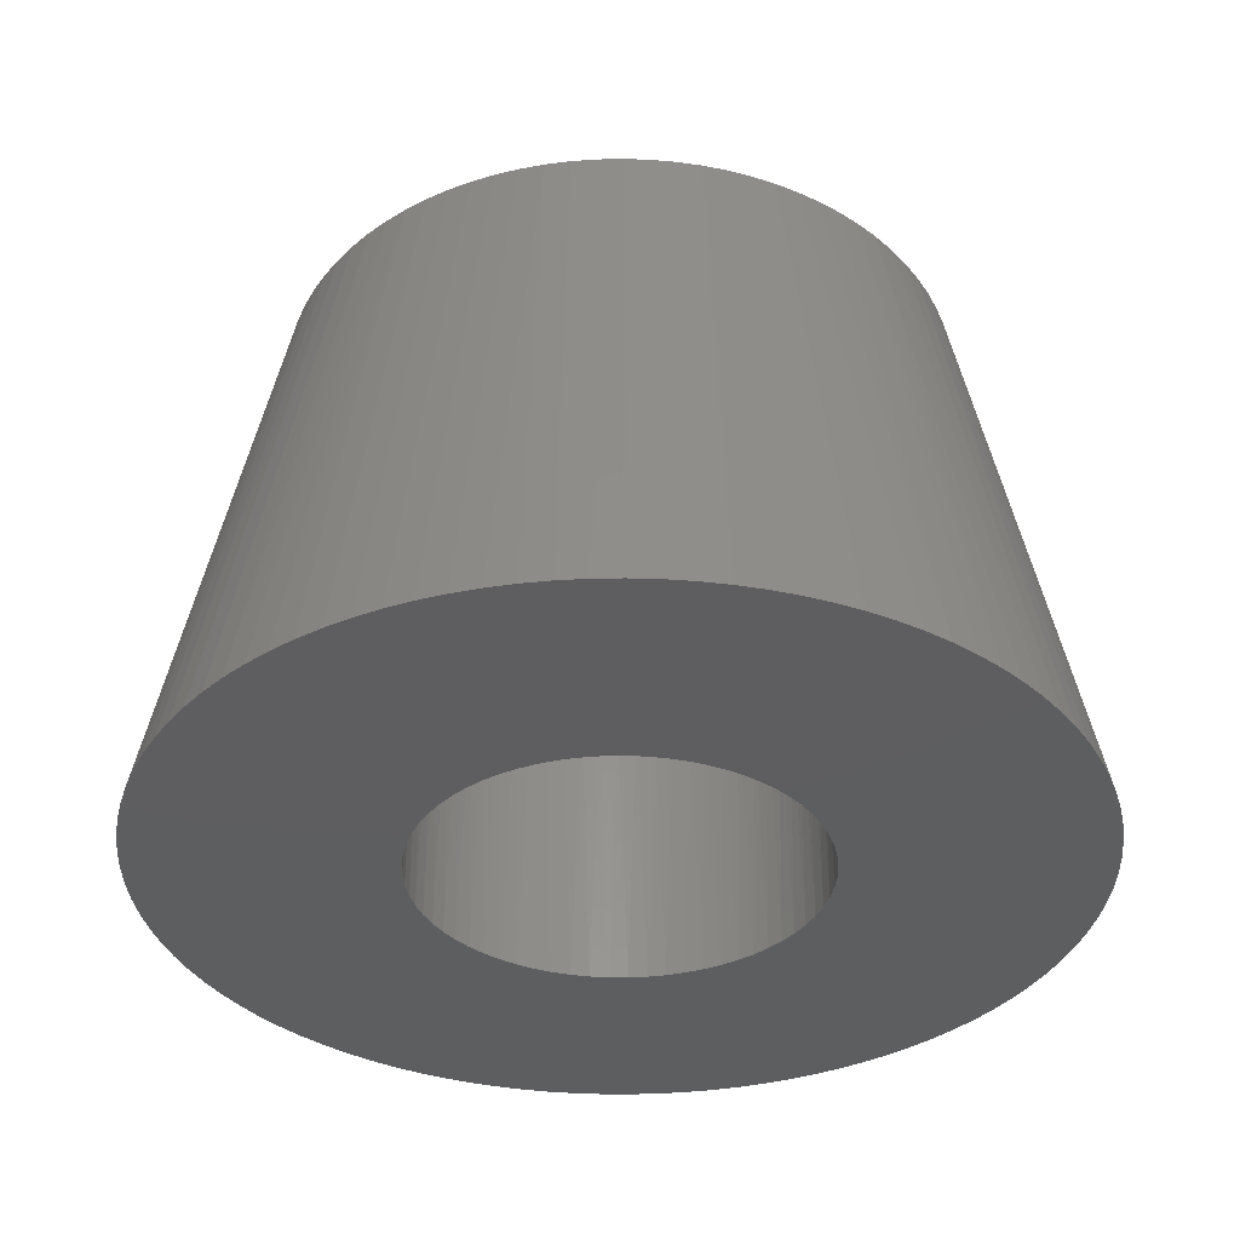
<metadata>
{"format":"stl","ext":"stl","renderer":"f3d","projection":"perspective","resolution":1024,"background":"white","views":[{"elev":-35.5,"azim":89.5,"up":"+Z"}]}
</metadata>
<code>
# stl→obj: 389 verts, 778 faces
v 3.992 -0.2487 -2.445e-16
v 4 0 -2.449e-16
v 3 0 5
v 3.992 0.2487 -2.445e-16
v 2.992 0.2165 5
v 3.969 0.4964 -2.432e-16
v 2.969 0.4318 5
v 3.931 0.7422 -2.411e-16
v 2.93 0.6449 5
v 3.877 0.9851 -2.381e-16
v 2.876 0.8546 5
v 3.808 1.224 -2.343e-16
v 2.807 1.06 5
v 3.725 1.459 -2.297e-16
v 2.723 1.26 5
v 3.627 1.687 -2.243e-16
v 3.515 1.91 -2.181e-16
v 2.625 1.453 5
v 3.389 2.124 -2.111e-16
v 2.513 1.638 5
v 3.251 2.331 -2.034e-16
v 2.388 1.816 5
v 3.099 2.529 -1.95e-16
v 2.251 1.983 5
v 2.936 2.716 -1.86e-16
v 2.102 2.14 5
v 2.762 2.894 -1.763e-16
v 1.942 2.286 5
v 2.576 3.06 -1.661e-16
v 2.381 3.214 -1.553e-16
v 1.772 2.421 5
v 2.177 3.356 -1.439e-16
v 1.593 2.542 5
v 1.964 3.485 -1.322e-16
v 1.405 2.651 5
v 1.744 3.6 -1.2e-16
v 1.21 2.745 5
v 1.516 3.701 -1.074e-16
v 1.009 2.825 5
v 1.283 3.789 -9.446e-17
v 0.8026 2.891 5
v 1.045 3.861 -8.128e-17
v 0.5919 2.941 5
v 0.8032 3.919 -6.787e-17
v 0.5581 3.961 -5.429e-17
v 0.3781 2.976 5
v 0.3107 3.988 -4.059e-17
v 0.1624 2.996 5
v 0.06221 4 -2.683e-17
v -0.05416 3 5
v -0.1866 3.996 -1.305e-17
v -0.2705 2.988 5
v -0.4346 3.976 6.899e-19
v -0.4853 2.96 5
v -0.681 3.942 1.434e-17
v -0.6977 2.918 5
v -0.9247 3.892 2.783e-17
v -1.165 3.827 4.114e-17
v -0.9064 2.86 5
v -1.401 3.747 5.419e-17
v -1.11 2.787 5
v -1.631 3.652 6.694e-17
v -1.309 2.7 5
v -1.855 3.544 7.934e-17
v -1.5 2.598 5
v -2.071 3.422 9.135e-17
v -1.684 2.483 5
v -2.28 3.286 1.029e-16
v -1.858 2.355 5
v -2.48 3.138 1.14e-16
v -2.67 2.978 1.245e-16
v -2.023 2.215 5
v -2.85 2.806 1.345e-16
v -2.178 2.063 5
v -3.019 2.624 1.438e-16
v -2.321 1.901 5
v -3.177 2.431 1.526e-16
v -2.452 1.728 5
v -3.322 2.229 1.606e-16
v -2.571 1.547 5
v -3.454 2.018 1.679e-16
v -2.675 1.357 5
v -3.572 1.799 1.745e-16
v -3.677 1.574 1.803e-16
v -2.766 1.161 5
v -3.768 1.342 1.853e-16
v -2.843 0.9579 5
v -3.844 1.105 1.895e-16
v -2.905 0.7503 5
v -3.906 0.8641 1.929e-16
v -2.951 0.5387 5
v -3.952 0.6196 1.955e-16
v -2.982 0.3244 5
v -3.983 0.3727 1.972e-16
v -2.998 0.1083 5
v -3.998 0.1244 1.981e-16
v -3.998 -0.1244 1.981e-16
v -2.998 -0.1083 5
v -3.983 -0.3727 1.972e-16
v -2.982 -0.3244 5
v -3.952 -0.6196 1.955e-16
v -2.951 -0.5387 5
v -3.906 -0.8641 1.929e-16
v -2.905 -0.7503 5
v -3.844 -1.105 1.895e-16
v -2.843 -0.9579 5
v -3.768 -1.342 1.853e-16
v -2.766 -1.161 5
v -3.677 -1.574 1.803e-16
v -2.675 -1.357 5
v -3.572 -1.799 1.745e-16
v -3.454 -2.018 1.679e-16
v -2.571 -1.547 5
v -3.322 -2.229 1.606e-16
v -2.452 -1.728 5
v -3.177 -2.431 1.526e-16
v -2.321 -1.901 5
v -3.019 -2.624 1.438e-16
v -2.178 -2.063 5
v -2.85 -2.806 1.345e-16
v -2.023 -2.215 5
v -2.67 -2.978 1.245e-16
v -1.858 -2.355 5
v -2.48 -3.138 1.14e-16
v -2.28 -3.286 1.029e-16
v -1.684 -2.483 5
v -2.071 -3.422 9.135e-17
v -1.5 -2.598 5
v -1.855 -3.544 7.934e-17
v -1.309 -2.7 5
v -1.631 -3.652 6.694e-17
v -1.11 -2.787 5
v -1.401 -3.747 5.419e-17
v -0.9064 -2.86 5
v -1.165 -3.827 4.114e-17
v -0.6977 -2.918 5
v -0.9247 -3.892 2.783e-17
v -0.681 -3.942 1.434e-17
v -0.4853 -2.96 5
v -0.4346 -3.976 6.899e-19
v -0.2705 -2.988 5
v -0.1866 -3.996 -1.305e-17
v -0.05416 -3 5
v 0.06221 -4 -2.683e-17
v 0.1624 -2.996 5
v 0.3107 -3.988 -4.059e-17
v 0.3781 -2.976 5
v 0.5581 -3.961 -5.429e-17
v 0.5919 -2.941 5
v 0.8032 -3.919 -6.787e-17
v 1.045 -3.861 -8.128e-17
v 0.8026 -2.891 5
v 1.283 -3.789 -9.446e-17
v 1.009 -2.825 5
v 1.516 -3.701 -1.074e-16
v 1.21 -2.745 5
v 1.744 -3.6 -1.2e-16
v 1.405 -2.651 5
v 1.964 -3.485 -1.322e-16
v 1.593 -2.542 5
v 2.177 -3.356 -1.439e-16
v 1.772 -2.421 5
v 2.381 -3.214 -1.553e-16
v 1.942 -2.286 5
v 2.576 -3.06 -1.661e-16
v 2.762 -2.894 -1.763e-16
v 2.102 -2.14 5
v 2.936 -2.716 -1.86e-16
v 2.251 -1.983 5
v 3.099 -2.529 -1.95e-16
v 2.388 -1.816 5
v 3.251 -2.331 -2.034e-16
v 2.513 -1.638 5
v 3.389 -2.124 -2.111e-16
v 2.625 -1.453 5
v 3.515 -1.91 -2.181e-16
v 2.723 -1.26 5
v 3.627 -1.687 -2.243e-16
v 3.725 -1.459 -2.297e-16
v 2.807 -1.06 5
v 3.808 -1.224 -2.343e-16
v 2.876 -0.8546 5
v 3.877 -0.9851 -2.381e-16
v 2.93 -0.6449 5
v 3.931 -0.7422 -2.411e-16
v 2.969 -0.4318 5
v 3.969 -0.4964 -2.432e-16
v 2.992 -0.2165 5
v 1.75 0 5
v 1.742 0.1639 5
v 1.719 0.3263 5
v 1.681 0.4859 5
v 1.628 0.6412 5
v 1.561 0.7908 5
v 1.48 0.9335 5
v 1.386 1.068 5
v 1.28 1.193 5
v 1.163 1.308 5
v 1.035 1.411 5
v 0.8986 1.502 5
v 0.754 1.579 5
v 0.6028 1.643 5
v 0.4463 1.692 5
v 0.2859 1.726 5
v 0.123 1.746 5
v -0.04102 1.75 5
v -0.2047 1.738 5
v -0.3665 1.711 5
v -0.5251 1.669 5
v -0.6792 1.613 5
v -0.8272 1.542 5
v -0.968 1.458 5
v -1.1 1.361 5
v -1.223 1.252 5
v -1.335 1.132 5
v -1.435 1.002 5
v -1.522 0.8631 5
v -1.596 0.7168 5
v -1.657 0.5641 5
v -1.702 0.4065 5
v -1.733 0.2454 5
v -1.748 0.08203 5
v -1.748 -0.08203 5
v -1.733 -0.2454 5
v -1.702 -0.4065 5
v -1.657 -0.5641 5
v -1.596 -0.7168 5
v -1.522 -0.8631 5
v -1.435 -1.002 5
v -1.335 -1.132 5
v -1.223 -1.252 5
v -1.1 -1.361 5
v -0.968 -1.458 5
v -0.8272 -1.542 5
v -0.6792 -1.613 5
v -0.5251 -1.669 5
v -0.3665 -1.711 5
v -0.2047 -1.738 5
v -0.04102 -1.75 5
v 0.123 -1.746 5
v 0.2859 -1.726 5
v 0.4463 -1.692 5
v 0.6028 -1.643 5
v 0.754 -1.579 5
v 0.8986 -1.502 5
v 1.035 -1.411 5
v 1.163 -1.308 5
v 1.28 -1.193 5
v 1.386 -1.068 5
v 1.48 -0.9335 5
v 1.561 -0.7908 5
v 1.628 -0.6412 5
v 1.681 -0.4859 5
v 1.719 -0.3263 5
v 1.742 -0.1639 5
v 1.748 0.08203 2.5
v 1.748 -0.08203 2.5
v 1.733 -0.2454 2.5
v 1.702 -0.4065 2.5
v 1.657 -0.5641 2.5
v 1.596 -0.7168 2.5
v 1.522 -0.8631 2.5
v 1.435 -1.002 2.5
v 1.335 -1.132 2.5
v 1.223 -1.252 2.5
v 1.1 -1.361 2.5
v 0.968 -1.458 2.5
v 0.8272 -1.542 2.5
v 0.6792 -1.613 2.5
v 0.5251 -1.669 2.5
v 0.3665 -1.711 2.5
v 0.2047 -1.738 2.5
v 0.04102 -1.75 2.5
v -0.123 -1.746 2.5
v -0.2859 -1.726 2.5
v -0.4463 -1.692 2.5
v -0.6028 -1.643 2.5
v -0.754 -1.579 2.5
v -0.8986 -1.502 2.5
v -1.035 -1.411 2.5
v -1.163 -1.308 2.5
v -1.28 -1.193 2.5
v -1.386 -1.068 2.5
v -1.48 -0.9335 2.5
v -1.561 -0.7908 2.5
v -1.628 -0.6412 2.5
v -1.681 -0.4859 2.5
v -1.719 -0.3263 2.5
v -1.742 -0.1639 2.5
v -1.75 2.143e-16 2.5
v -1.742 0.1639 2.5
v -1.719 0.3263 2.5
v -1.681 0.4859 2.5
v -1.628 0.6412 2.5
v -1.561 0.7908 2.5
v -1.48 0.9335 2.5
v -1.386 1.068 2.5
v -1.28 1.193 2.5
v -1.163 1.308 2.5
v -1.035 1.411 2.5
v -0.8986 1.502 2.5
v -0.754 1.579 2.5
v -0.6028 1.643 2.5
v -0.4463 1.692 2.5
v -0.2859 1.726 2.5
v -0.123 1.746 2.5
v 0.04102 1.75 2.5
v 0.2047 1.738 2.5
v 0.3665 1.711 2.5
v 0.5251 1.669 2.5
v 0.6792 1.613 2.5
v 0.8272 1.542 2.5
v 0.968 1.458 2.5
v 1.1 1.361 2.5
v 1.223 1.252 2.5
v 1.335 1.132 2.5
v 1.435 1.002 2.5
v 1.522 0.8631 2.5
v 1.596 0.7168 2.5
v 1.657 0.5641 2.5
v 1.702 0.4065 2.5
v 1.733 0.2454 2.5
v 1.742 -0.1639 4.259e-19
v 1.75 0 0
v 1.742 0.1639 4.259e-19
v 1.719 0.3263 1.7e-18
v 1.681 0.4859 3.811e-18
v 1.628 0.6412 6.74e-18
v 1.561 0.7908 1.046e-17
v 1.48 0.9335 1.494e-17
v 1.386 1.068 2.015e-17
v 1.28 1.193 2.602e-17
v 1.163 1.308 3.252e-17
v 1.035 1.411 3.959e-17
v 0.8986 1.502 4.716e-17
v 0.754 1.579 5.516e-17
v 0.6028 1.643 6.354e-17
v 0.4463 1.692 7.221e-17
v 0.2859 1.726 8.109e-17
v 0.123 1.746 9.012e-17
v -0.04102 1.75 9.92e-17
v -0.2047 1.738 1.083e-16
v -0.3665 1.711 1.172e-16
v -0.5251 1.669 1.26e-16
v -0.6792 1.613 1.345e-16
v -0.8272 1.542 1.427e-16
v -0.968 1.458 1.505e-16
v -1.1 1.361 1.579e-16
v -1.223 1.252 1.647e-16
v -1.335 1.132 1.709e-16
v -1.435 1.002 1.764e-16
v -1.522 0.8631 1.812e-16
v -1.596 0.7168 1.854e-16
v -1.657 0.5641 1.887e-16
v -1.702 0.4065 1.912e-16
v -1.733 0.2454 1.929e-16
v -1.748 0.08203 1.937e-16
v -1.748 -0.08203 1.937e-16
v -1.733 -0.2454 1.929e-16
v -1.702 -0.4065 1.912e-16
v -1.657 -0.5641 1.887e-16
v -1.596 -0.7168 1.854e-16
v -1.522 -0.8631 1.812e-16
v -1.435 -1.002 1.764e-16
v -1.335 -1.132 1.709e-16
v -1.223 -1.252 1.647e-16
v -1.1 -1.361 1.579e-16
v -0.968 -1.458 1.505e-16
v -0.8272 -1.542 1.427e-16
v -0.6792 -1.613 1.345e-16
v -0.5251 -1.669 1.26e-16
v -0.3665 -1.711 1.172e-16
v -0.2047 -1.738 1.083e-16
v -0.04102 -1.75 9.92e-17
v 0.123 -1.746 9.012e-17
v 0.2859 -1.726 8.109e-17
v 0.4463 -1.692 7.221e-17
v 0.6028 -1.643 6.354e-17
v 0.754 -1.579 5.516e-17
v 0.8986 -1.502 4.716e-17
v 1.035 -1.411 3.959e-17
v 1.163 -1.308 3.252e-17
v 1.28 -1.193 2.602e-17
v 1.386 -1.068 2.015e-17
v 1.48 -0.9335 1.494e-17
v 1.561 -0.7908 1.046e-17
v 1.628 -0.6412 6.74e-18
v 1.681 -0.4859 3.811e-18
v 1.719 -0.3263 1.7e-18
f 1 2 3
f 3 2 4
f 3 4 5
f 5 4 6
f 5 6 7
f 7 6 8
f 7 8 9
f 9 8 10
f 9 10 11
f 11 10 12
f 11 12 13
f 13 12 14
f 13 14 15
f 15 14 16
f 15 16 17
f 15 17 18
f 18 17 19
f 18 19 20
f 20 19 21
f 20 21 22
f 22 21 23
f 22 23 24
f 24 23 25
f 24 25 26
f 26 25 27
f 26 27 28
f 28 27 29
f 28 29 30
f 28 30 31
f 31 30 32
f 31 32 33
f 33 32 34
f 33 34 35
f 35 34 36
f 35 36 37
f 37 36 38
f 37 38 39
f 39 38 40
f 39 40 41
f 41 40 42
f 41 42 43
f 43 42 44
f 43 44 45
f 43 45 46
f 46 45 47
f 46 47 48
f 48 47 49
f 48 49 50
f 50 49 51
f 50 51 52
f 52 51 53
f 52 53 54
f 54 53 55
f 54 55 56
f 56 55 57
f 56 57 58
f 56 58 59
f 59 58 60
f 59 60 61
f 61 60 62
f 61 62 63
f 63 62 64
f 63 64 65
f 65 64 66
f 65 66 67
f 67 66 68
f 67 68 69
f 69 68 70
f 69 70 71
f 69 71 72
f 72 71 73
f 72 73 74
f 74 73 75
f 74 75 76
f 76 75 77
f 76 77 78
f 78 77 79
f 78 79 80
f 80 79 81
f 80 81 82
f 82 81 83
f 82 83 84
f 82 84 85
f 85 84 86
f 85 86 87
f 87 86 88
f 87 88 89
f 89 88 90
f 89 90 91
f 91 90 92
f 91 92 93
f 93 92 94
f 93 94 95
f 95 94 96
f 95 96 97
f 95 97 98
f 98 97 99
f 98 99 100
f 100 99 101
f 100 101 102
f 102 101 103
f 102 103 104
f 104 103 105
f 104 105 106
f 106 105 107
f 106 107 108
f 108 107 109
f 108 109 110
f 110 109 111
f 110 111 112
f 110 112 113
f 113 112 114
f 113 114 115
f 115 114 116
f 115 116 117
f 117 116 118
f 117 118 119
f 119 118 120
f 119 120 121
f 121 120 122
f 121 122 123
f 123 122 124
f 123 124 125
f 123 125 126
f 126 125 127
f 126 127 128
f 128 127 129
f 128 129 130
f 130 129 131
f 130 131 132
f 132 131 133
f 132 133 134
f 134 133 135
f 134 135 136
f 136 135 137
f 136 137 138
f 136 138 139
f 139 138 140
f 139 140 141
f 141 140 142
f 141 142 143
f 143 142 144
f 143 144 145
f 145 144 146
f 145 146 147
f 147 146 148
f 147 148 149
f 149 148 150
f 149 150 151
f 149 151 152
f 152 151 153
f 152 153 154
f 154 153 155
f 154 155 156
f 156 155 157
f 156 157 158
f 158 157 159
f 158 159 160
f 160 159 161
f 160 161 162
f 162 161 163
f 162 163 164
f 164 163 165
f 164 165 166
f 164 166 167
f 167 166 168
f 167 168 169
f 169 168 170
f 169 170 171
f 171 170 172
f 171 172 173
f 173 172 174
f 173 174 175
f 175 174 176
f 175 176 177
f 177 176 178
f 177 178 179
f 177 179 180
f 180 179 181
f 180 181 182
f 182 181 183
f 182 183 184
f 184 183 185
f 184 185 186
f 186 185 187
f 186 187 188
f 188 187 1
f 188 1 3
f 188 3 189
f 189 3 5
f 189 5 190
f 190 5 7
f 190 7 191
f 191 7 9
f 191 9 192
f 192 9 11
f 192 11 13
f 192 13 193
f 193 13 15
f 193 15 194
f 194 15 18
f 194 18 195
f 195 18 20
f 195 20 196
f 196 20 22
f 196 22 24
f 196 24 197
f 197 24 26
f 197 26 198
f 198 26 28
f 198 28 199
f 199 28 31
f 199 31 33
f 199 33 200
f 200 33 35
f 200 35 201
f 201 35 37
f 201 37 202
f 202 37 39
f 202 39 41
f 202 41 203
f 203 41 43
f 203 43 204
f 204 43 46
f 204 46 205
f 205 46 48
f 205 48 206
f 206 48 50
f 206 50 52
f 206 52 207
f 207 52 54
f 207 54 208
f 208 54 56
f 208 56 209
f 209 56 59
f 209 59 61
f 209 61 210
f 210 61 63
f 210 63 211
f 211 63 65
f 211 65 212
f 212 65 67
f 212 67 69
f 212 69 213
f 213 69 72
f 213 72 214
f 214 72 74
f 214 74 215
f 215 74 76
f 215 76 216
f 216 76 78
f 216 78 80
f 216 80 217
f 217 80 82
f 217 82 218
f 218 82 85
f 218 85 219
f 219 85 87
f 219 87 89
f 219 89 220
f 220 89 91
f 220 91 221
f 221 91 93
f 221 93 222
f 222 93 95
f 222 95 98
f 222 98 223
f 223 98 100
f 223 100 224
f 224 100 102
f 224 102 225
f 225 102 104
f 225 104 226
f 226 104 106
f 226 106 108
f 226 108 227
f 227 108 110
f 227 110 228
f 228 110 113
f 228 113 229
f 229 113 115
f 229 115 117
f 229 117 230
f 230 117 119
f 230 119 231
f 231 119 121
f 231 121 232
f 232 121 123
f 232 123 233
f 233 123 126
f 233 126 128
f 233 128 234
f 234 128 130
f 234 130 235
f 235 130 132
f 235 132 236
f 236 132 134
f 236 134 136
f 236 136 237
f 237 136 139
f 237 139 238
f 238 139 141
f 238 141 239
f 239 141 143
f 239 143 145
f 239 145 240
f 240 145 147
f 240 147 241
f 241 147 149
f 241 149 242
f 242 149 152
f 242 152 154
f 154 156 242
f 242 156 158
f 242 158 160
f 160 162 242
f 242 162 164
f 242 164 243
f 243 164 244
f 244 164 167
f 244 167 245
f 245 167 246
f 246 167 247
f 247 167 248
f 248 167 169
f 248 169 249
f 249 169 171
f 249 171 173
f 249 173 250
f 250 173 175
f 250 175 251
f 251 175 177
f 251 177 252
f 252 177 180
f 252 180 253
f 253 180 182
f 253 182 184
f 253 184 254
f 254 184 186
f 254 186 255
f 255 186 188
f 255 188 189
f 190 256 189
f 189 256 257
f 189 257 255
f 255 257 258
f 255 258 254
f 254 258 259
f 254 259 253
f 253 259 260
f 253 260 252
f 252 260 261
f 252 261 251
f 251 261 262
f 251 262 250
f 250 262 263
f 250 263 249
f 249 263 264
f 249 264 248
f 248 264 265
f 248 265 247
f 247 265 266
f 247 266 246
f 246 266 267
f 246 267 245
f 245 267 268
f 245 268 244
f 244 268 269
f 244 269 243
f 243 269 270
f 243 270 242
f 242 270 271
f 242 271 241
f 241 271 272
f 241 272 240
f 240 272 273
f 240 273 239
f 239 273 274
f 239 274 238
f 238 274 275
f 238 275 237
f 237 275 276
f 237 276 236
f 236 276 277
f 236 277 235
f 235 277 278
f 235 278 234
f 234 278 279
f 234 279 233
f 233 279 280
f 233 280 232
f 232 280 281
f 232 281 231
f 231 281 282
f 231 282 230
f 230 282 283
f 230 283 229
f 229 283 284
f 229 284 228
f 228 284 285
f 228 285 227
f 227 285 286
f 227 286 226
f 226 286 287
f 226 287 225
f 225 287 288
f 225 288 224
f 224 288 289
f 224 289 223
f 223 289 290
f 223 290 222
f 222 290 291
f 222 291 221
f 221 291 292
f 221 292 220
f 220 292 293
f 220 293 219
f 219 293 294
f 219 294 218
f 218 294 295
f 218 295 217
f 217 295 296
f 217 296 216
f 216 296 297
f 216 297 215
f 215 297 298
f 215 298 214
f 214 298 299
f 214 299 213
f 213 299 300
f 213 300 212
f 212 300 301
f 212 301 211
f 211 301 302
f 211 302 210
f 210 302 303
f 210 303 209
f 209 303 304
f 209 304 208
f 208 304 305
f 208 305 207
f 207 305 306
f 207 306 206
f 206 306 307
f 206 307 205
f 205 307 308
f 205 308 204
f 204 308 309
f 204 309 203
f 203 309 310
f 203 310 202
f 202 310 311
f 202 311 201
f 201 311 312
f 201 312 200
f 200 312 313
f 200 313 199
f 199 313 314
f 199 314 198
f 198 314 315
f 198 315 197
f 197 315 316
f 197 316 196
f 196 316 317
f 196 317 195
f 195 317 318
f 195 318 194
f 194 318 319
f 194 319 193
f 193 319 320
f 193 320 192
f 192 320 321
f 192 321 191
f 191 321 322
f 191 322 190
f 190 322 256
f 323 257 324
f 324 257 256
f 324 256 325
f 325 256 322
f 325 322 326
f 326 322 321
f 326 321 327
f 327 321 320
f 327 320 328
f 328 320 319
f 328 319 329
f 329 319 318
f 329 318 330
f 330 318 317
f 330 317 331
f 331 317 316
f 331 316 332
f 332 316 315
f 332 315 333
f 333 315 314
f 333 314 334
f 334 314 313
f 334 313 335
f 335 313 312
f 335 312 336
f 336 312 311
f 336 311 337
f 337 311 310
f 337 310 338
f 338 310 309
f 338 309 339
f 339 309 308
f 339 308 340
f 340 308 307
f 340 307 341
f 341 307 306
f 341 306 342
f 342 306 305
f 342 305 343
f 343 305 304
f 343 304 344
f 344 304 303
f 344 303 345
f 345 303 302
f 345 302 346
f 346 302 301
f 346 301 347
f 347 301 300
f 347 300 348
f 348 300 299
f 348 299 349
f 349 299 298
f 349 298 350
f 350 298 297
f 350 297 351
f 351 297 296
f 351 296 352
f 352 296 295
f 352 295 353
f 353 295 294
f 353 294 354
f 354 294 293
f 354 293 355
f 355 293 292
f 355 292 356
f 356 292 291
f 356 291 357
f 357 291 290
f 357 290 358
f 358 290 289
f 358 289 359
f 359 289 288
f 359 288 360
f 360 288 287
f 360 287 361
f 361 287 286
f 361 286 362
f 362 286 285
f 362 285 363
f 363 285 284
f 363 284 364
f 364 284 283
f 364 283 365
f 365 283 282
f 365 282 366
f 366 282 281
f 366 281 367
f 367 281 280
f 367 280 368
f 368 280 279
f 368 279 369
f 369 279 278
f 369 278 370
f 370 278 277
f 370 277 371
f 371 277 276
f 371 276 372
f 372 276 275
f 372 275 373
f 373 275 274
f 373 274 374
f 374 274 273
f 374 273 375
f 375 273 272
f 375 272 376
f 376 272 271
f 376 271 377
f 377 271 270
f 377 270 378
f 378 270 269
f 378 269 379
f 379 269 268
f 379 268 380
f 380 268 267
f 380 267 381
f 381 267 266
f 381 266 382
f 382 266 265
f 382 265 383
f 383 265 264
f 383 264 384
f 384 264 263
f 384 263 385
f 385 263 262
f 385 262 386
f 386 262 261
f 386 261 387
f 387 261 260
f 387 260 388
f 388 260 259
f 388 259 389
f 389 259 258
f 389 258 323
f 323 258 257
f 325 4 324
f 324 4 2
f 324 2 1
f 4 325 6
f 6 325 326
f 6 326 8
f 8 326 10
f 10 326 327
f 10 327 12
f 12 327 328
f 12 328 14
f 14 328 16
f 16 328 329
f 16 329 17
f 17 329 330
f 17 330 19
f 19 330 21
f 21 330 331
f 21 331 23
f 23 331 332
f 23 332 25
f 25 332 27
f 27 332 333
f 27 333 29
f 29 333 334
f 29 334 30
f 30 334 32
f 32 334 335
f 32 335 34
f 34 335 336
f 34 336 36
f 36 336 38
f 38 336 337
f 38 337 40
f 40 337 338
f 40 338 42
f 42 338 44
f 44 338 339
f 44 339 45
f 45 339 340
f 45 340 47
f 47 340 49
f 49 340 341
f 49 341 51
f 51 341 53
f 53 341 55
f 55 341 57
f 57 341 58
f 58 341 60
f 60 341 62
f 62 341 64
f 64 341 66
f 66 341 68
f 68 341 70
f 70 341 71
f 71 341 73
f 73 341 75
f 75 341 77
f 77 341 79
f 79 341 81
f 81 341 83
f 83 341 342
f 83 342 343
f 343 344 83
f 83 344 345
f 83 345 346
f 346 347 83
f 83 347 348
f 83 348 349
f 349 350 83
f 83 350 351
f 83 351 352
f 352 353 83
f 83 353 84
f 84 353 354
f 84 354 86
f 86 354 88
f 88 354 355
f 88 355 90
f 90 355 356
f 90 356 92
f 92 356 94
f 94 356 357
f 94 357 96
f 96 357 97
f 97 357 358
f 97 358 99
f 99 358 359
f 99 359 101
f 101 359 103
f 103 359 360
f 103 360 105
f 105 360 361
f 105 361 107
f 107 361 109
f 109 361 362
f 109 362 111
f 111 362 363
f 111 363 364
f 364 365 111
f 111 365 366
f 111 366 367
f 367 368 111
f 111 368 369
f 111 369 370
f 370 371 111
f 111 371 372
f 111 372 373
f 373 374 111
f 111 374 112
f 112 374 114
f 114 374 116
f 116 374 118
f 118 374 120
f 120 374 168
f 120 168 166
f 374 375 168
f 168 375 376
f 168 376 377
f 377 378 168
f 168 378 379
f 168 379 380
f 380 381 168
f 168 381 382
f 168 382 383
f 168 383 170
f 170 383 384
f 170 384 172
f 172 384 385
f 172 385 174
f 174 385 176
f 176 385 386
f 176 386 178
f 178 386 387
f 178 387 179
f 179 387 181
f 181 387 388
f 181 388 183
f 183 388 389
f 183 389 185
f 185 389 187
f 187 389 323
f 187 323 1
f 1 323 324
f 120 166 122
f 122 166 165
f 122 165 124
f 124 165 163
f 124 163 125
f 125 163 161
f 125 161 127
f 127 161 159
f 127 159 129
f 129 159 157
f 129 157 131
f 131 157 155
f 131 155 133
f 133 155 153
f 133 153 135
f 135 153 151
f 135 151 137
f 137 151 150
f 137 150 138
f 138 150 148
f 138 148 140
f 140 148 146
f 140 146 142
f 142 146 144

</code>
